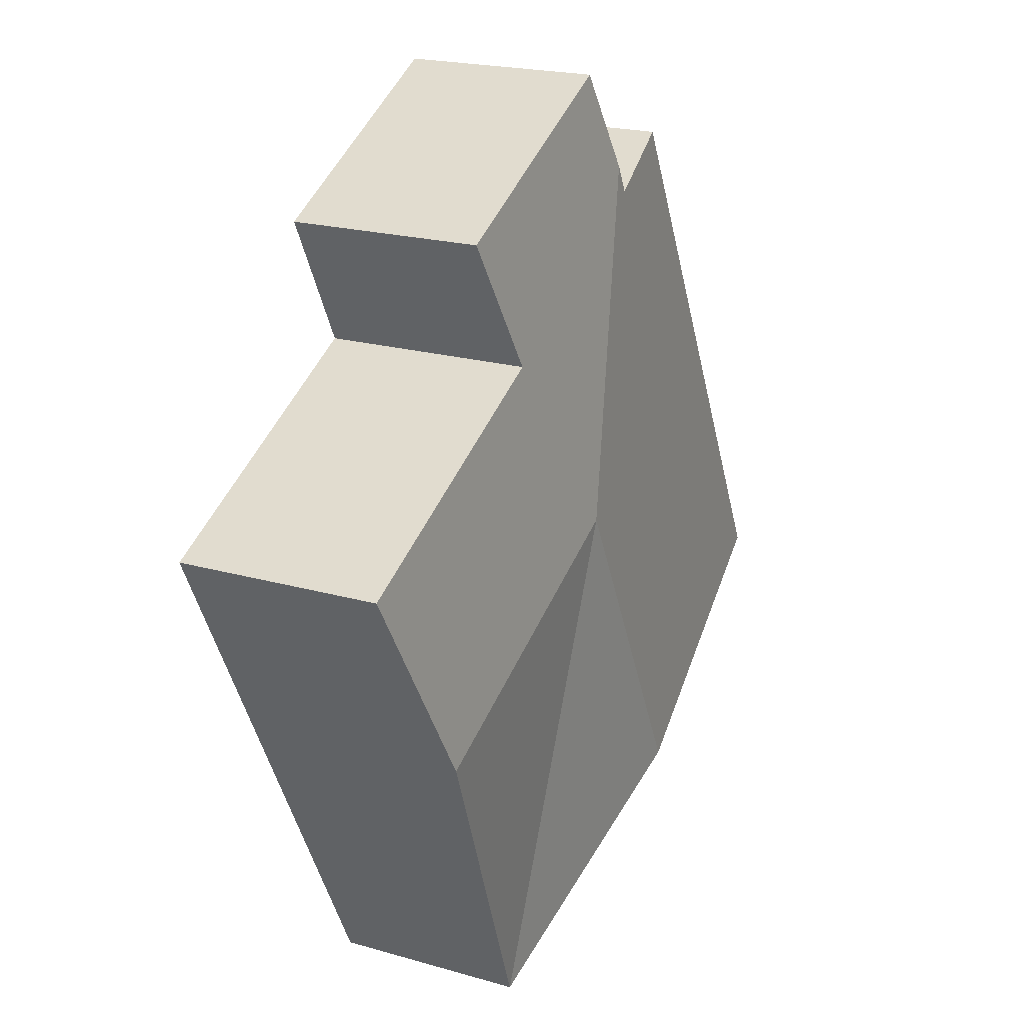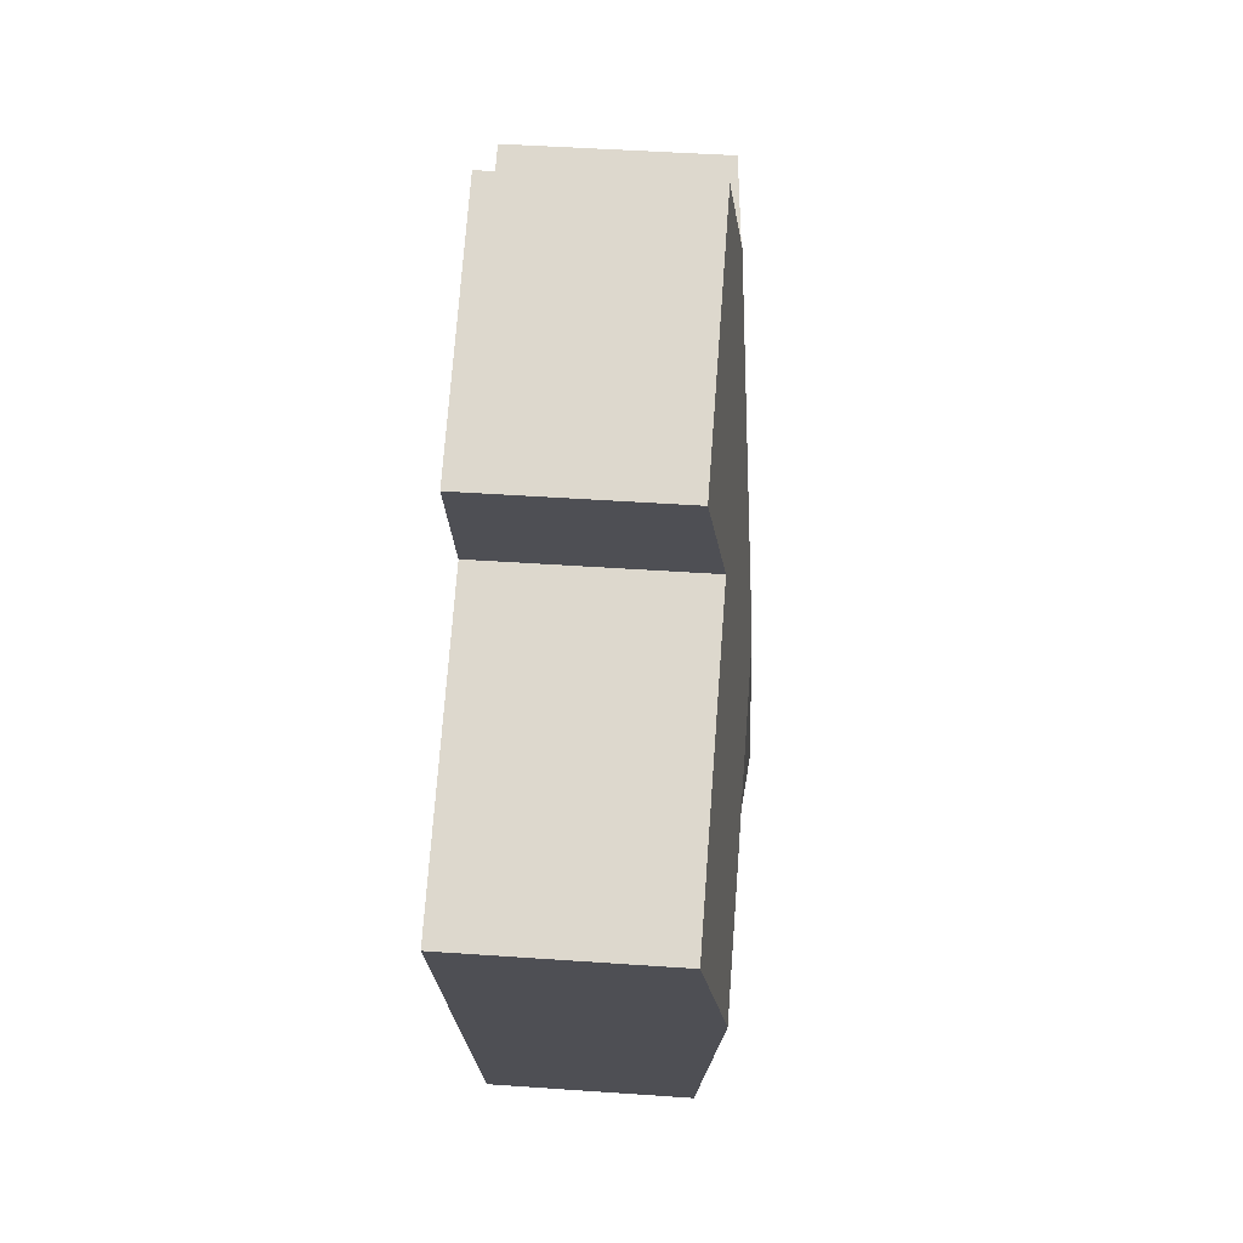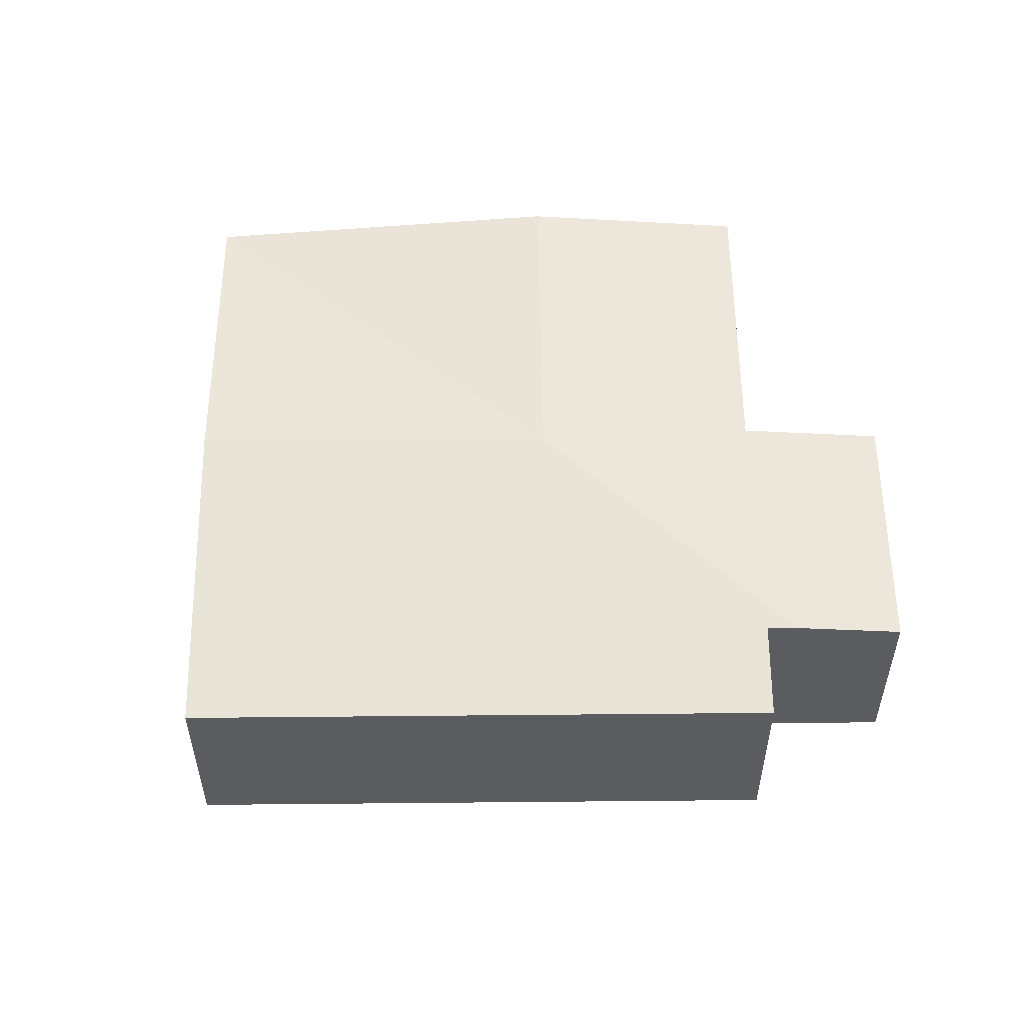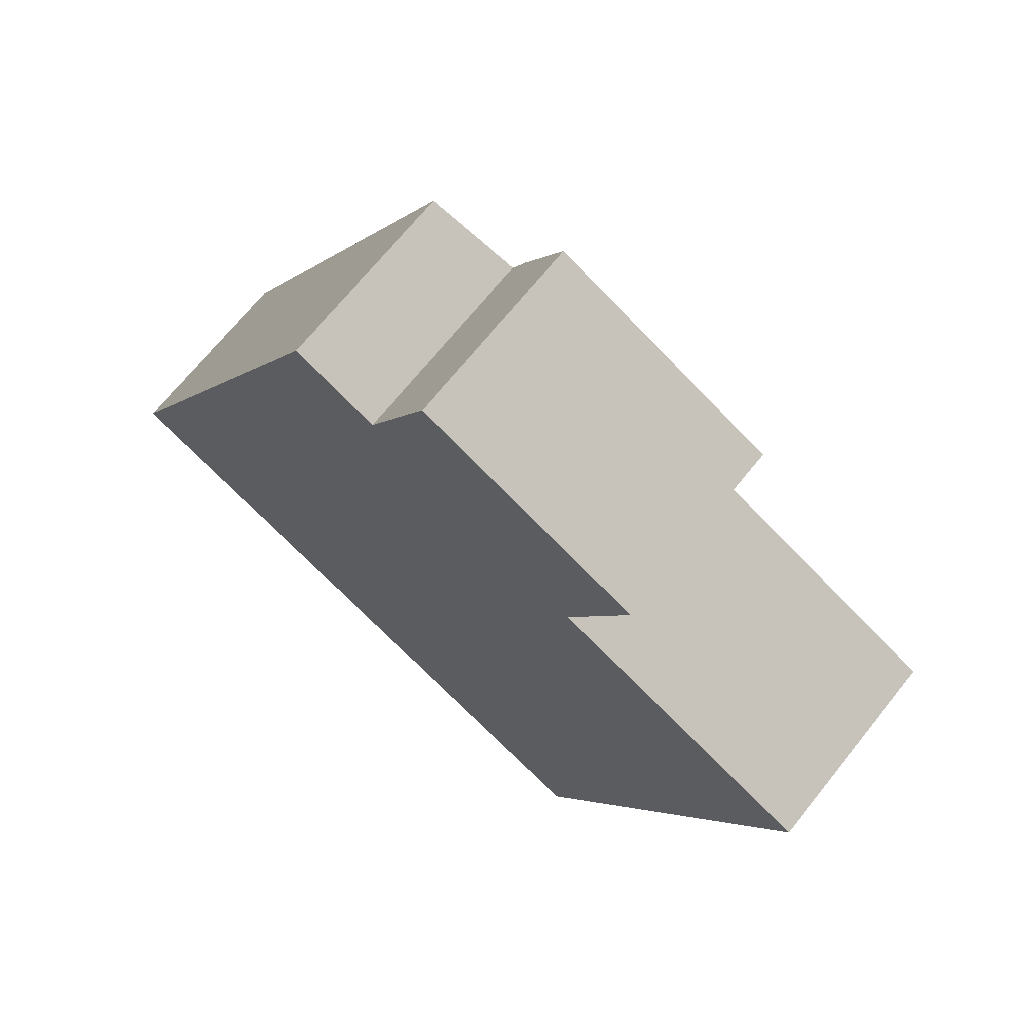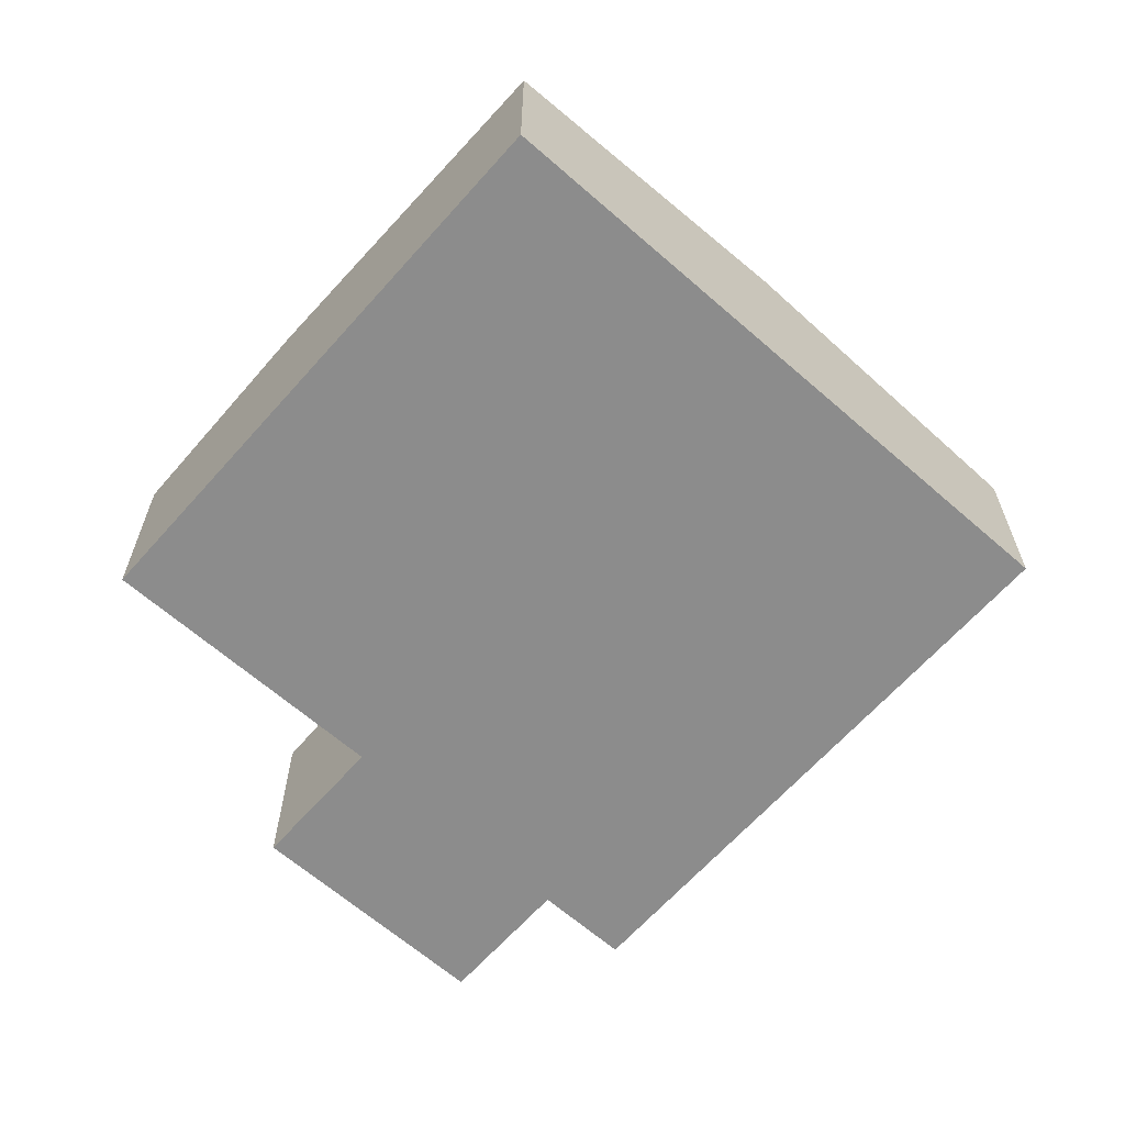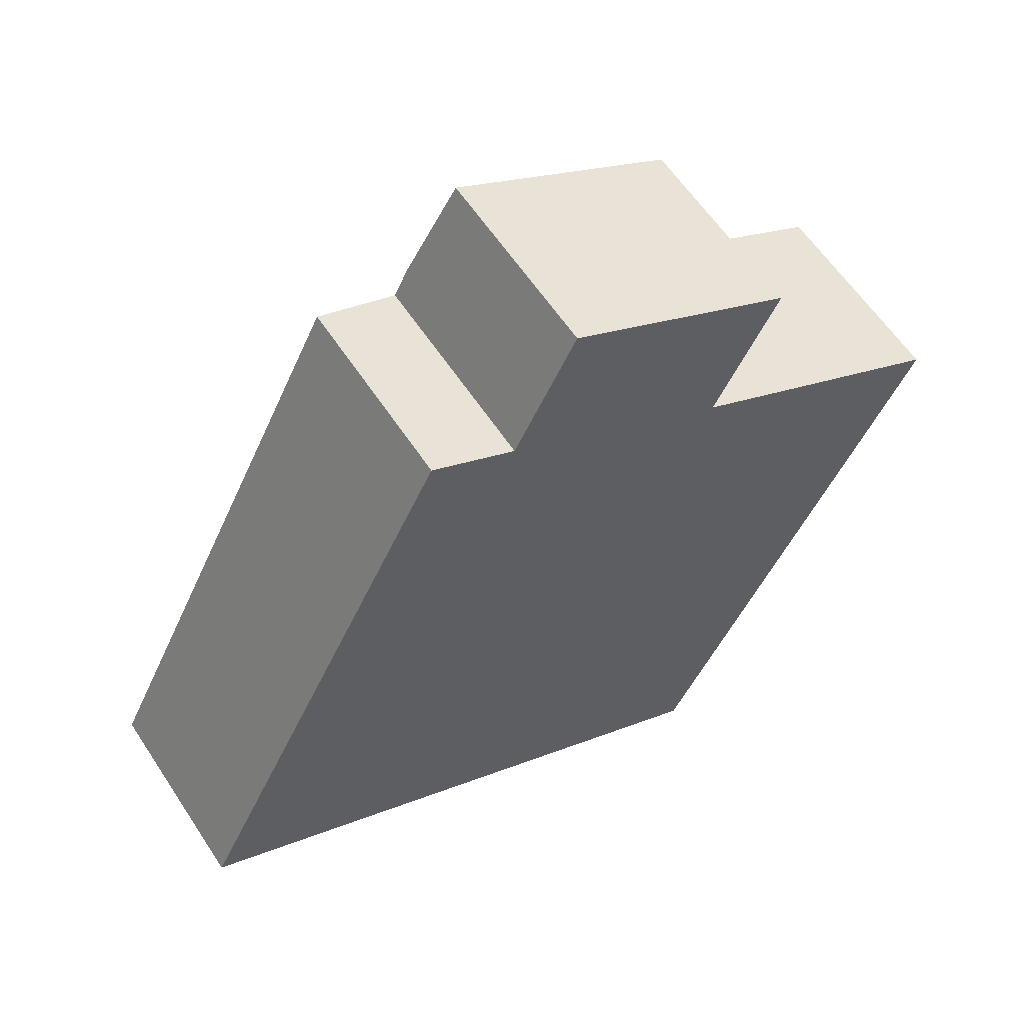
<metadata>
{"format":"obj","ext":"obj","renderer":"f3d","projection":"perspective","resolution":1024,"background":"white","views":[{"elev":20.6,"azim":117.6,"up":"+Z"},{"elev":44.8,"azim":94.7,"up":"+Z"},{"elev":55.1,"azim":-63.7,"up":"+Y"},{"elev":69.1,"azim":38.7,"up":"+Z"},{"elev":-64.2,"azim":165.4,"up":"+Y"},{"elev":59.6,"azim":-33.1,"up":"+Z"}]}
</metadata>
<code>
v  4.475 2.181 1.772
v  8.313 1.99 2.287
v  7.321 2.181 0.329
v  5.672 1.99 3.625
v  3.609 1.96 5.063
v  6.309 1.868 4.883
v  4.088 1.868 6.008
v  5.692 1.869 -2.885
v  2.846 2.181 -1.442
v  2.642 1.869 5.213
v  0 1.869 1.144e-16
v  3.472 1.96 4.793
v  0 0 0
v  2.642 -3.192e-16 5.213
v  3.472 -2.935e-16 4.793
v  4.088 -3.679e-16 6.008
v  3.609 -3.1e-16 5.063
v  6.309 -2.99e-16 4.883
v  5.672 -2.22e-16 3.625
v  8.313 -1.4e-16 2.287
v  7.321 -2.015e-17 0.329
v  5.692 1.767e-16 -2.885
v  2.846 8.83e-17 -1.442
g defaultobject
f 1 2 3
f 2 1 4
f 4 1 5
f 4 5 6
f 6 5 7
f 1 3 8
f 1 8 9
f 10 9 11
f 9 10 1
f 1 10 12
f 1 12 5
f 13 10 11
f 10 13 14
f 15 5 12
f 5 15 7
f 7 15 16
f 16 15 17
f 10 15 12
f 15 10 14
f 16 6 7
f 6 16 18
f 19 2 4
f 2 19 20
f 6 19 4
f 19 6 18
f 20 3 2
f 3 20 21
f 3 21 8
f 8 21 22
f 9 13 11
f 13 9 23
f 23 9 8
f 23 8 22
f 21 23 22
f 23 21 20
f 23 20 19
f 23 19 18
f 23 18 16
f 23 16 17
f 23 17 15
f 15 13 23
f 13 15 14

</code>
